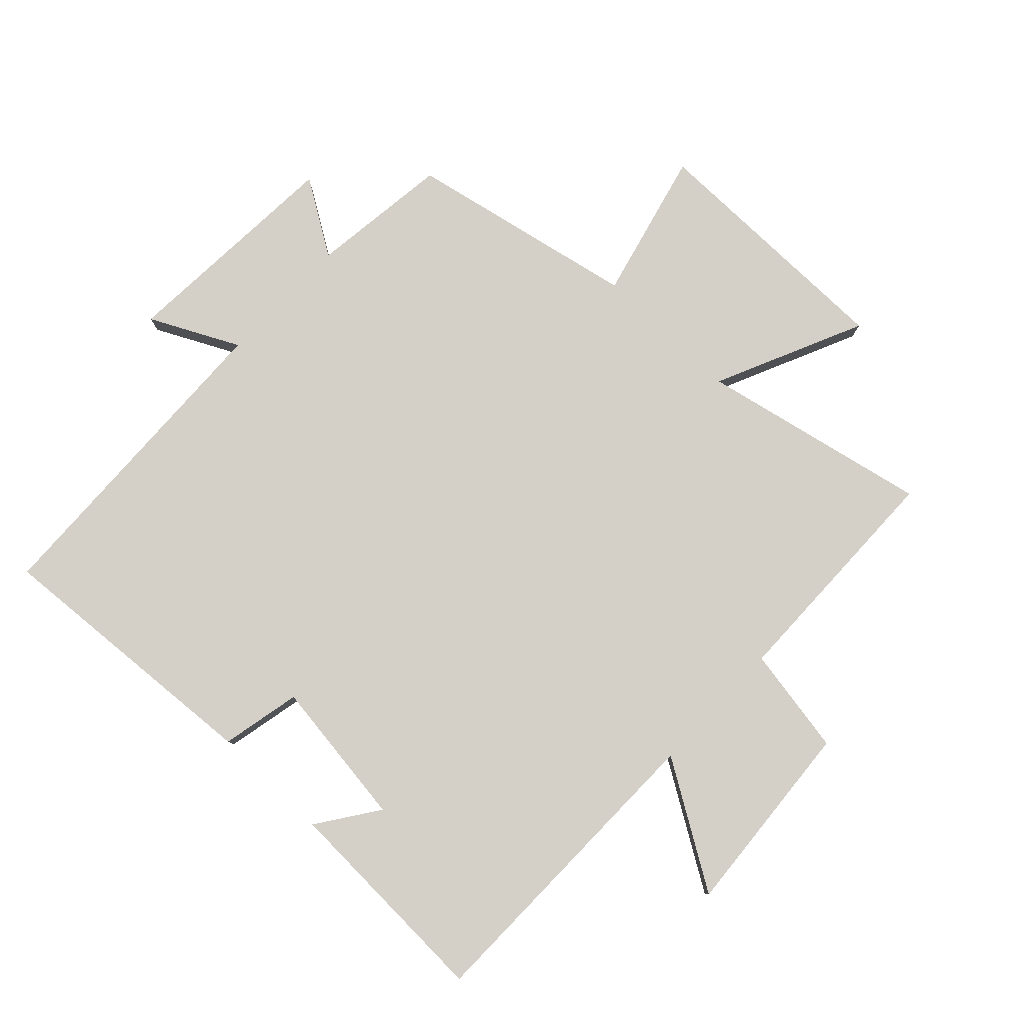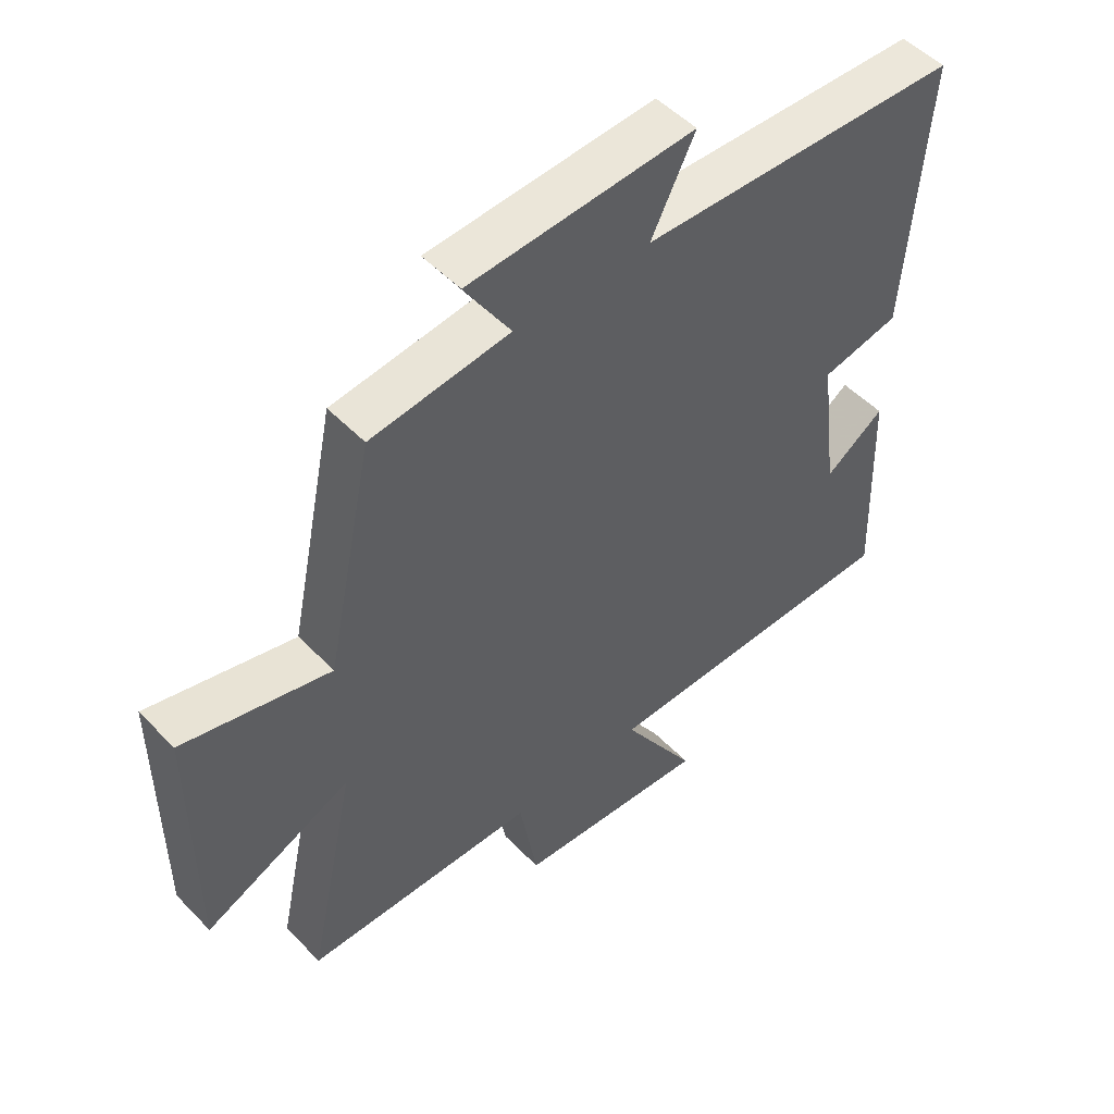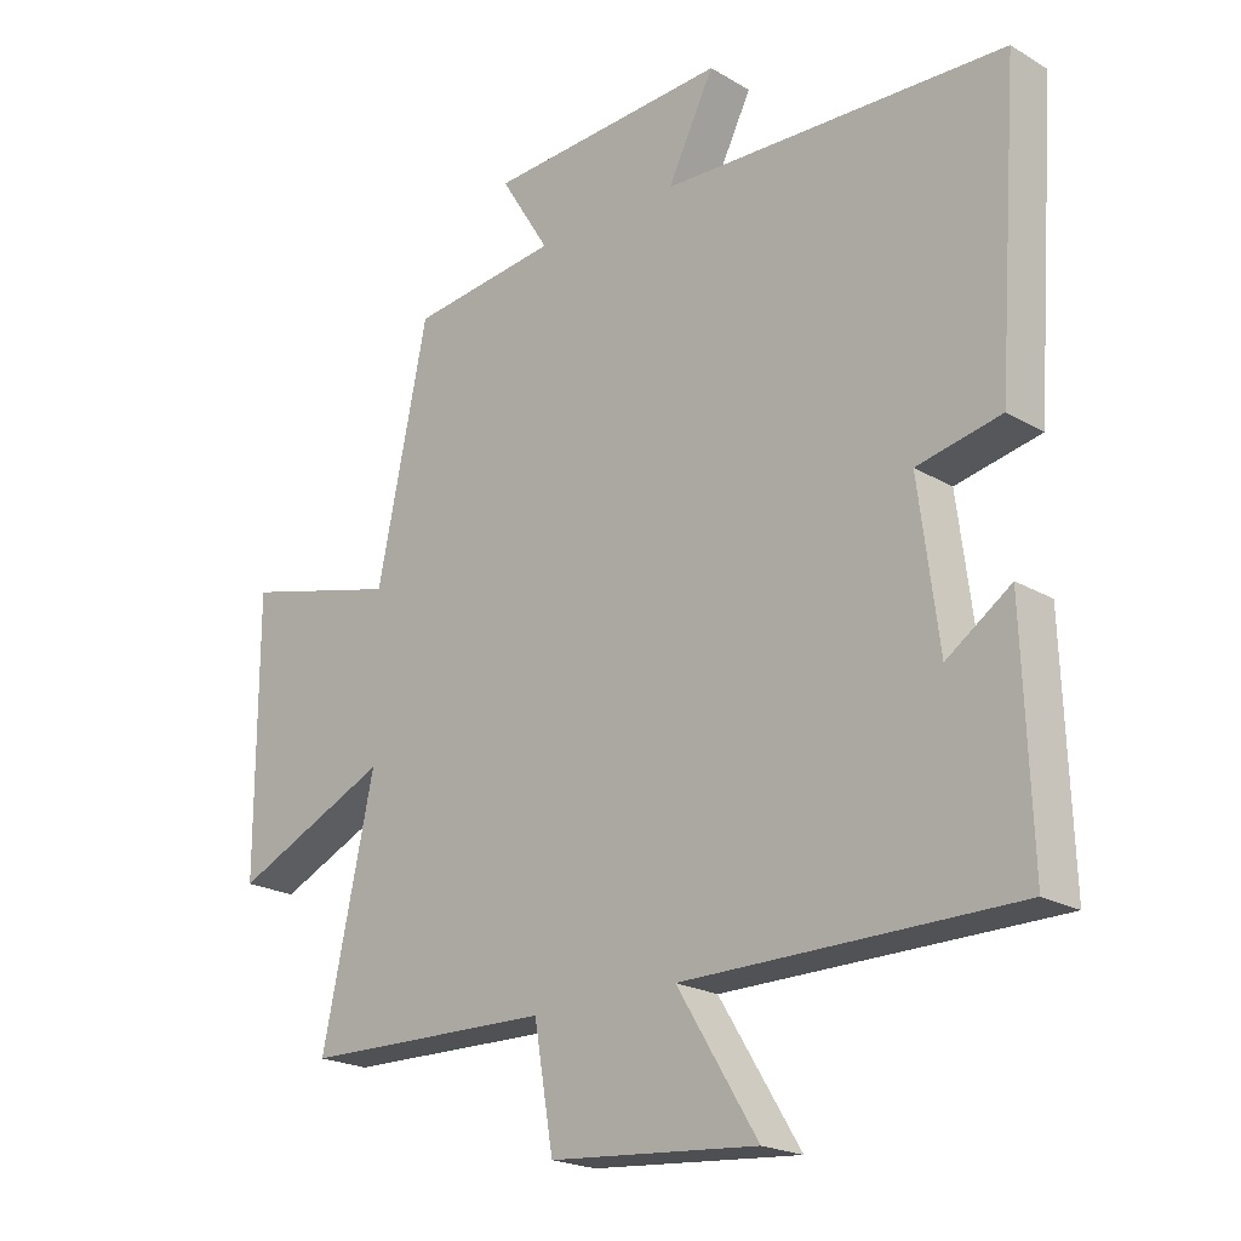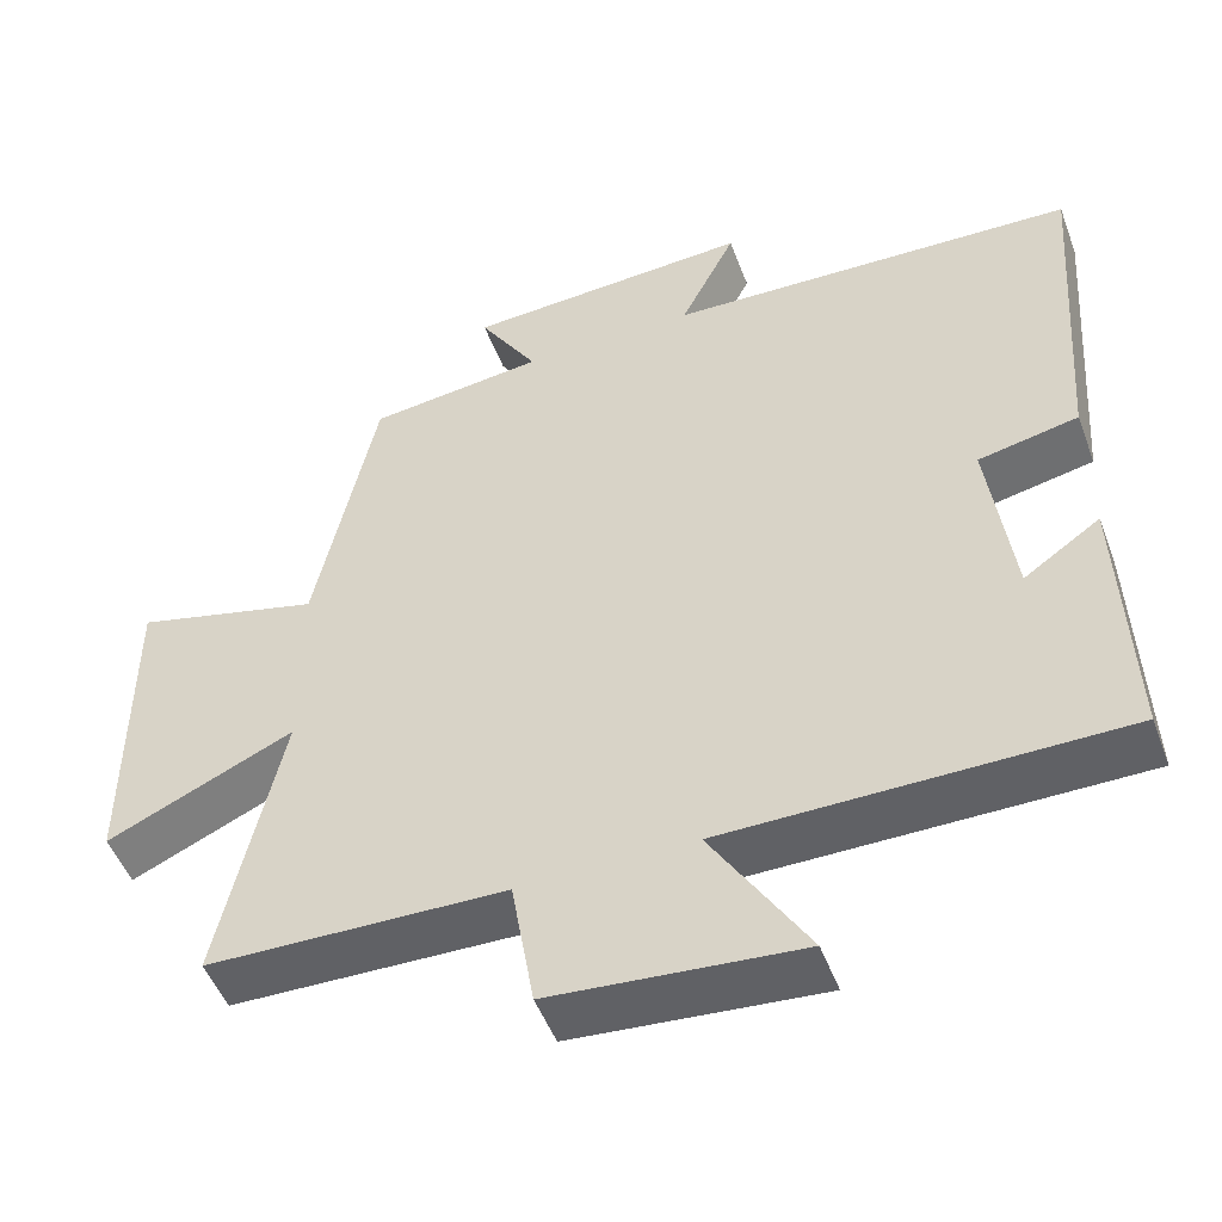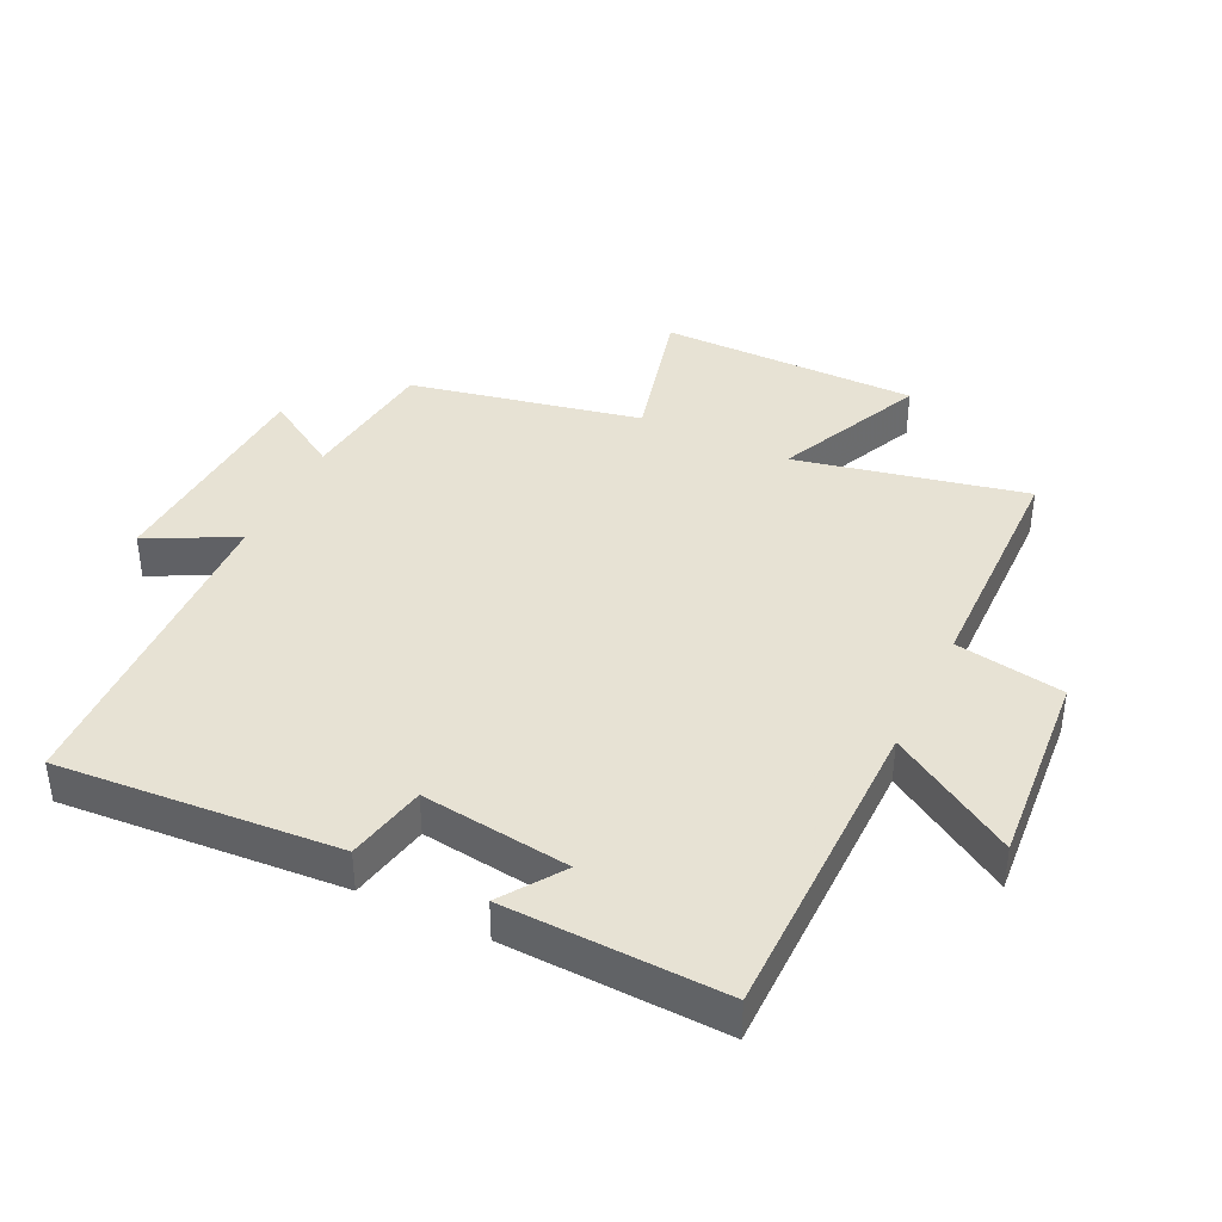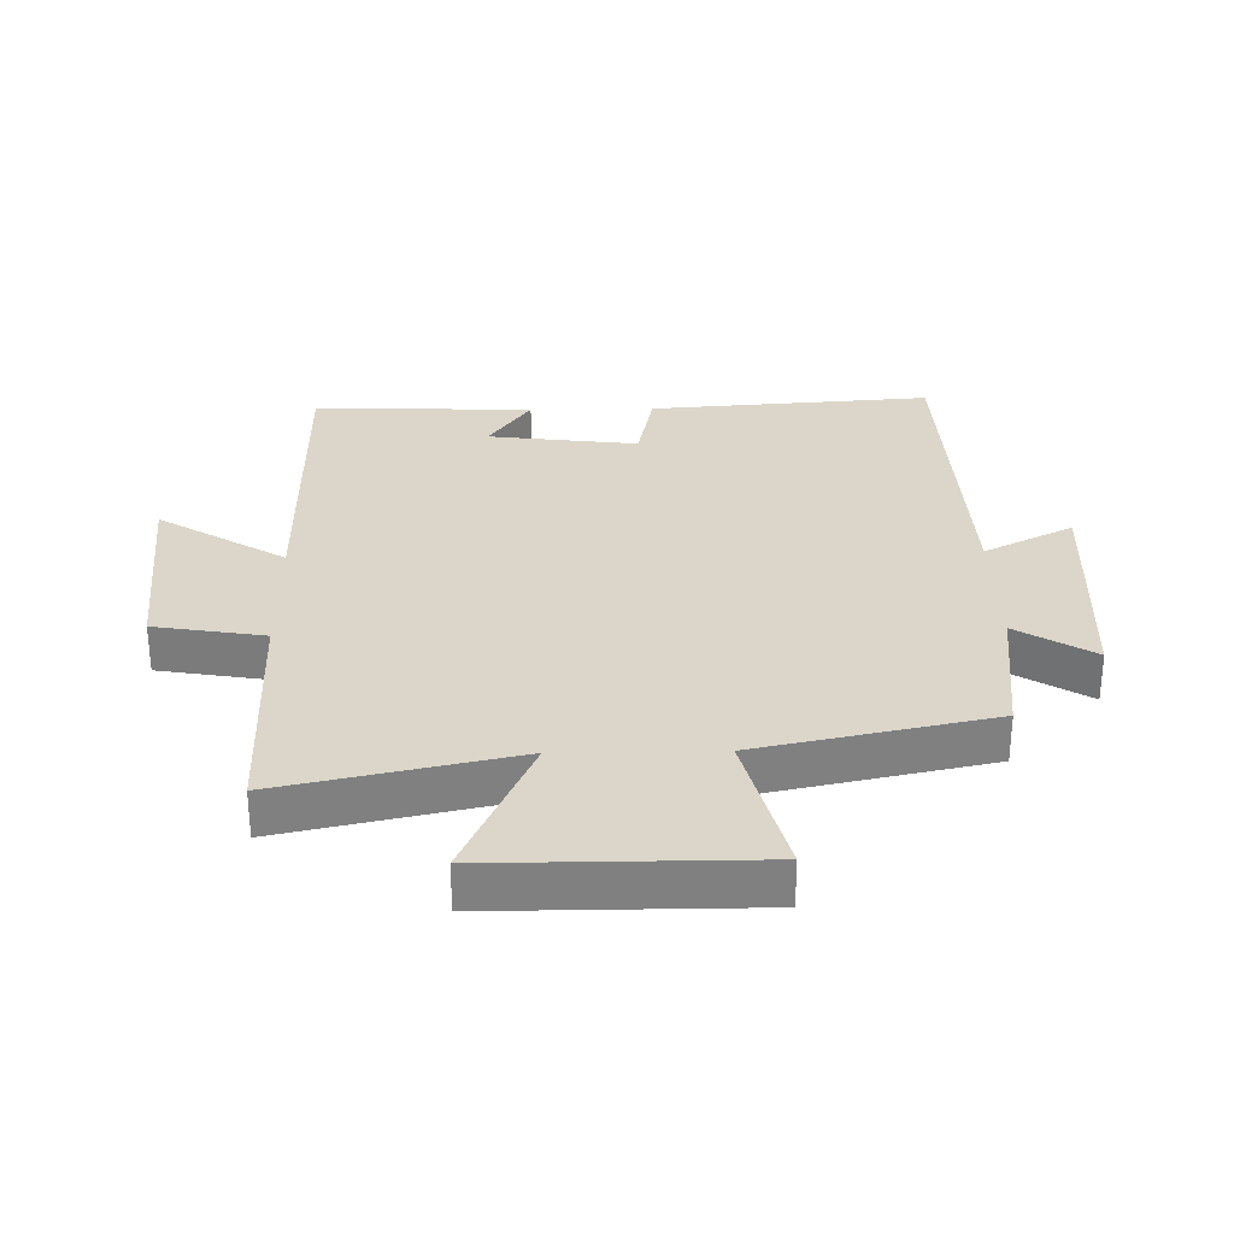
<metadata>
{"format":"obj","ext":"obj","renderer":"f3d","projection":"perspective","resolution":1024,"background":"white","views":[{"elev":80.0,"azim":133.7,"up":"+Y"},{"elev":50.9,"azim":-42.0,"up":"+Z"},{"elev":-21.1,"azim":43.7,"up":"+Z"},{"elev":-50.1,"azim":20.3,"up":"+Z"},{"elev":39.7,"azim":115.8,"up":"+Y"},{"elev":30.1,"azim":-91.1,"up":"+Y"}]}
</metadata>
<code>
v 0.512 0.07 -0.498
v 0.016 0.07 -0.5
v 0.137 0.07 -0.697
v -0.175 0.07 -0.671
v -0.204 0.07 -0.5
v -0.578 0.07 -0.492
v -0.5 0.07 -0.131
v -0.735 0.07 -0.237
v -0.735 0.07 0.171
v -0.5 0.07 0.111
v -0.424 0.07 0.474
v -0.202 0.07 0.5
v -0.276 0.07 0.619
v 0.086 0.07 0.639
v 0.016 0.07 0.5
v 0.532 0.07 0.479
v 0.5 0.07 0.039
v 0.374 0.07 0.013
v 0.404 0.07 -0.221
v 0.5 0.07 -0.155
v 0.512 0 -0.498
v 0.016 0 -0.5
v 0.137 0 -0.697
v -0.175 0 -0.671
v -0.204 0 -0.5
v -0.578 0 -0.492
v -0.5 0 -0.131
v -0.735 0 -0.237
v -0.735 0 0.171
v -0.5 0 0.111
v -0.424 0 0.474
v -0.202 0 0.5
v -0.276 0 0.619
v 0.086 0 0.639
v 0.016 0 0.5
v 0.532 0 0.479
v 0.5 0 0.039
v 0.374 0 0.013
v 0.404 0 -0.221
v 0.5 0 -0.155
f 19 20 1 2
f 18 19 2
f 15 16 17 18
f 15 18 2
f 12 13 14 15
f 12 15 2
f 11 12 2
f 10 11 2
f 7 8 9 10
f 7 10 2 3
f 5 6 7
f 5 7 3
f 3 4 5
f 22 21 40 39
f 22 39 38
f 38 37 36 35
f 22 38 35
f 35 34 33 32
f 22 35 32
f 22 32 31
f 22 31 30
f 30 29 28 27
f 23 22 30 27
f 27 26 25
f 23 27 25
f 25 24 23
f 1 21 22 2
f 2 22 23 3
f 3 23 24 4
f 4 24 25 5
f 5 25 26 6
f 6 26 27 7
f 7 27 28 8
f 8 28 29 9
f 9 29 30 10
f 10 30 31 11
f 11 31 32 12
f 12 32 33 13
f 13 33 34 14
f 14 34 35 15
f 15 35 36 16
f 16 36 37 17
f 17 37 38 18
f 18 38 39 19
f 19 39 40 20
f 20 40 21 1

</code>
